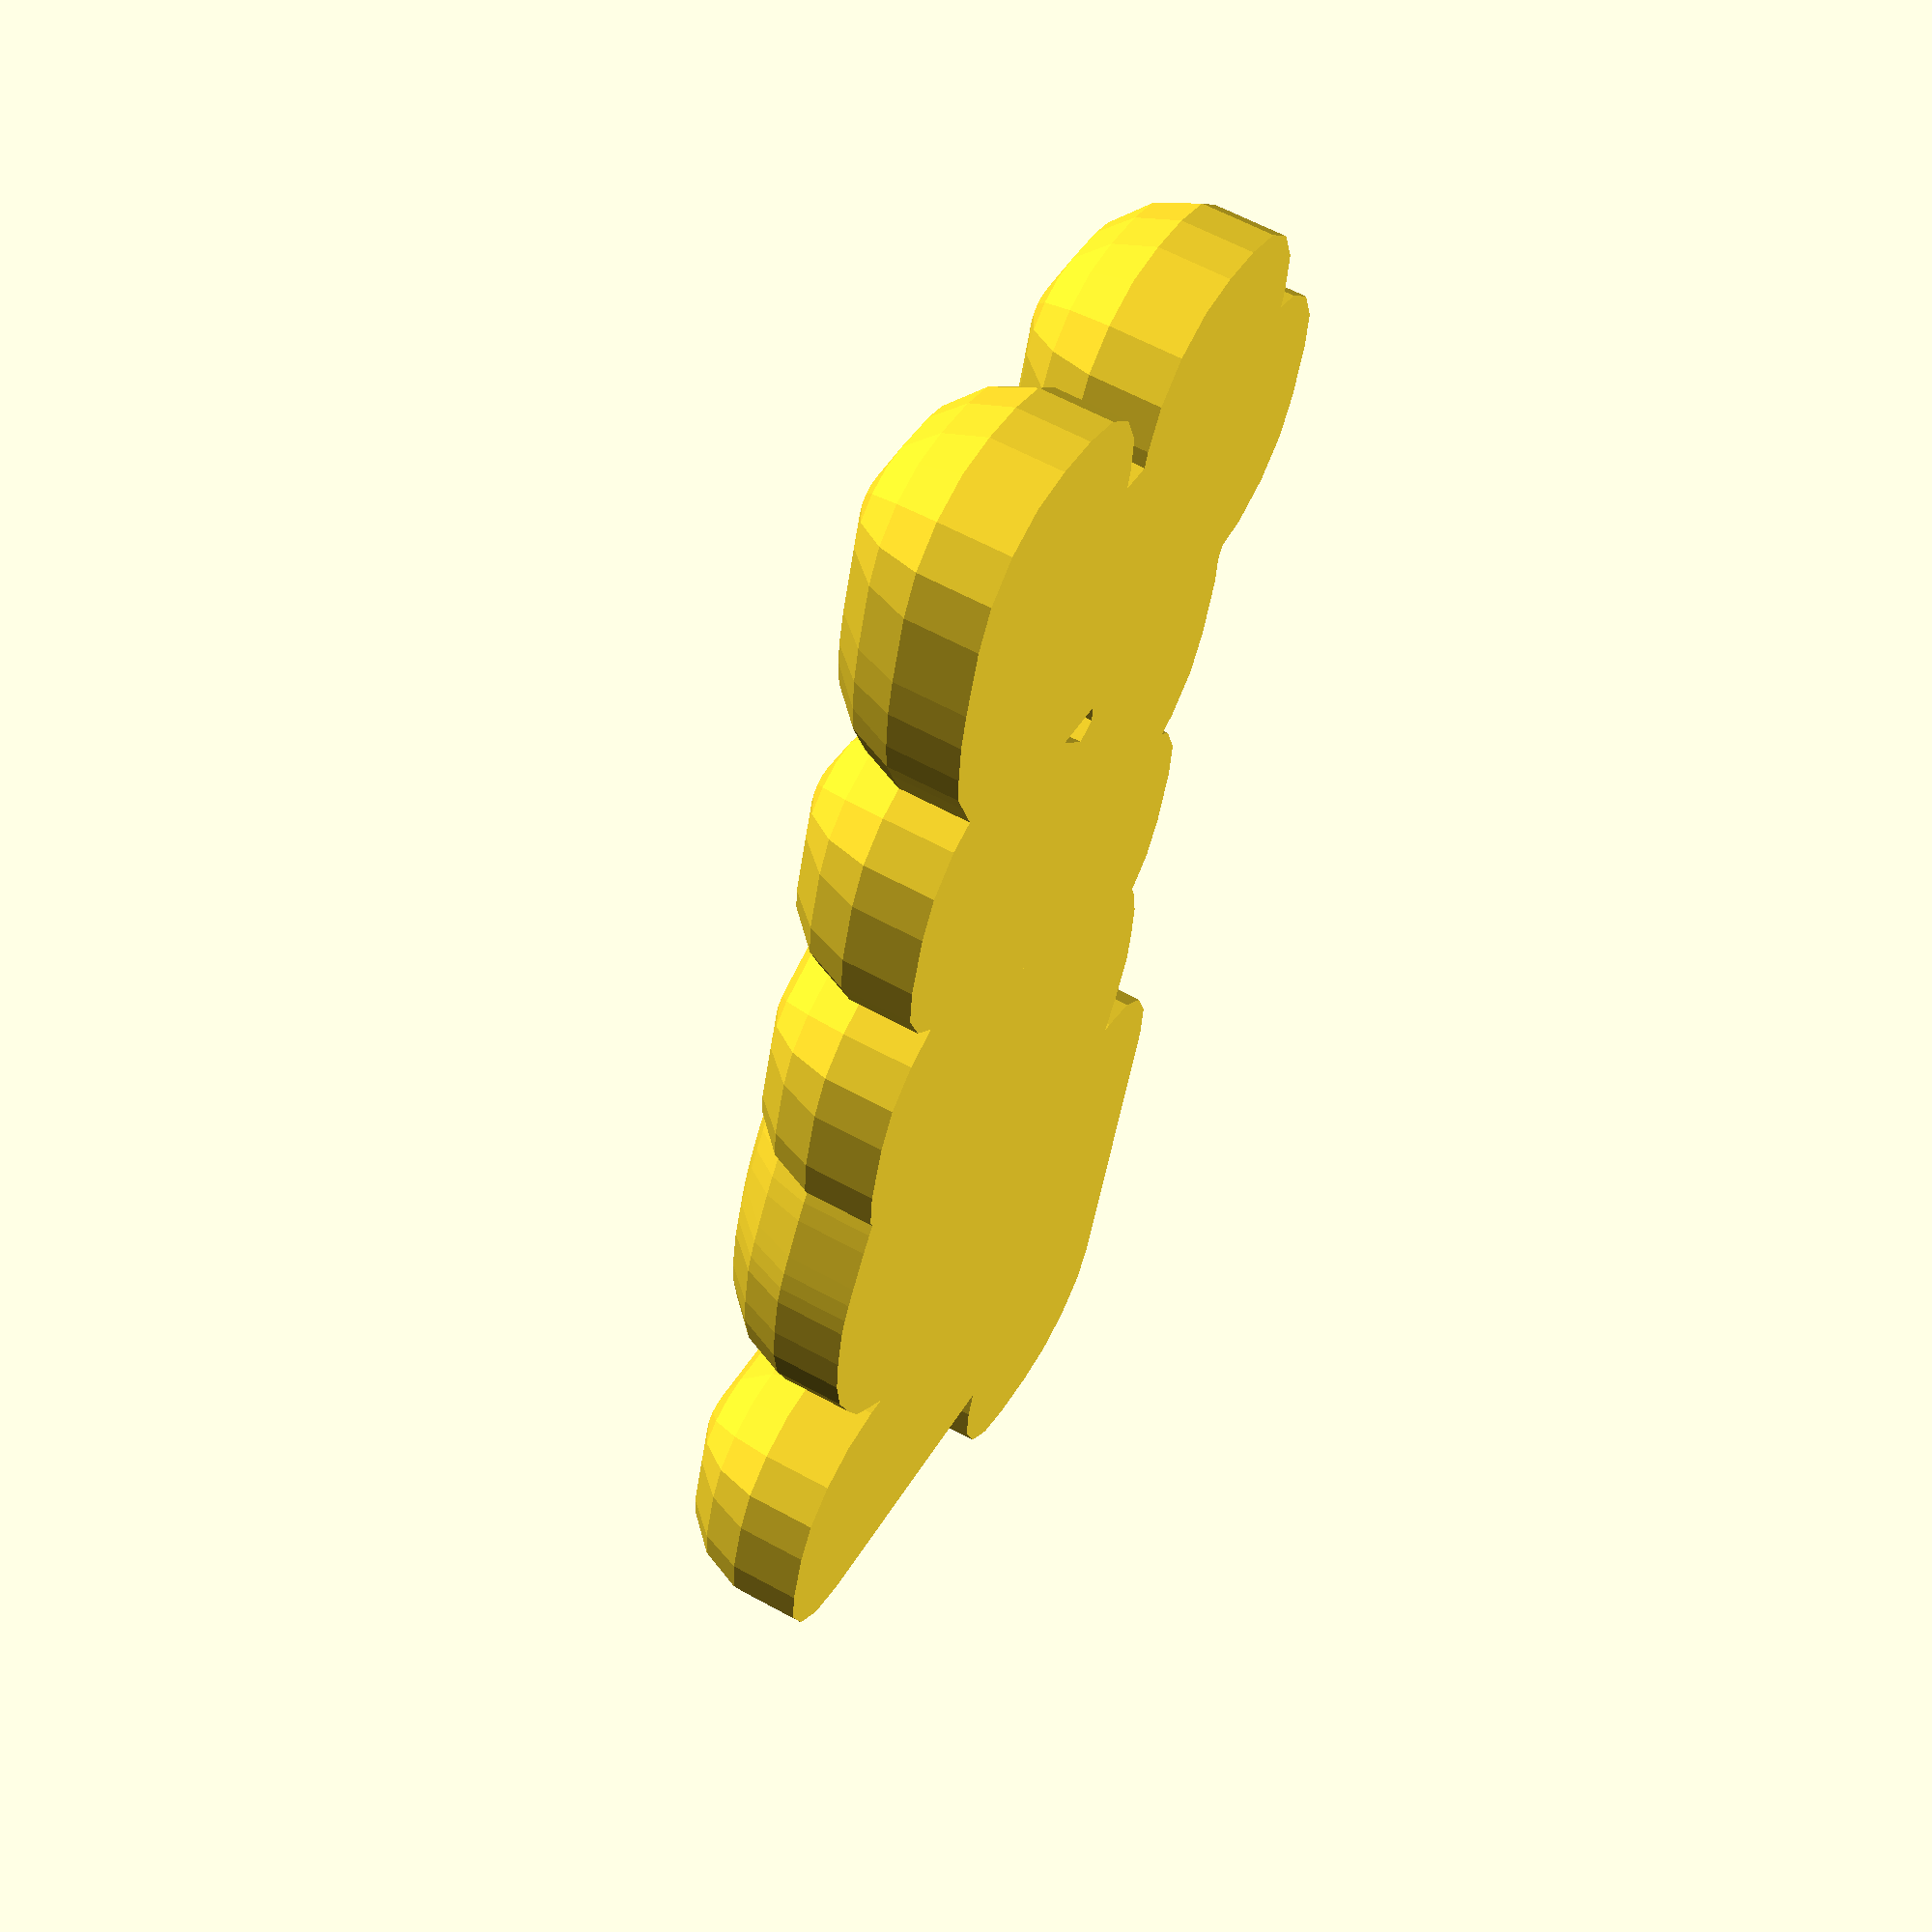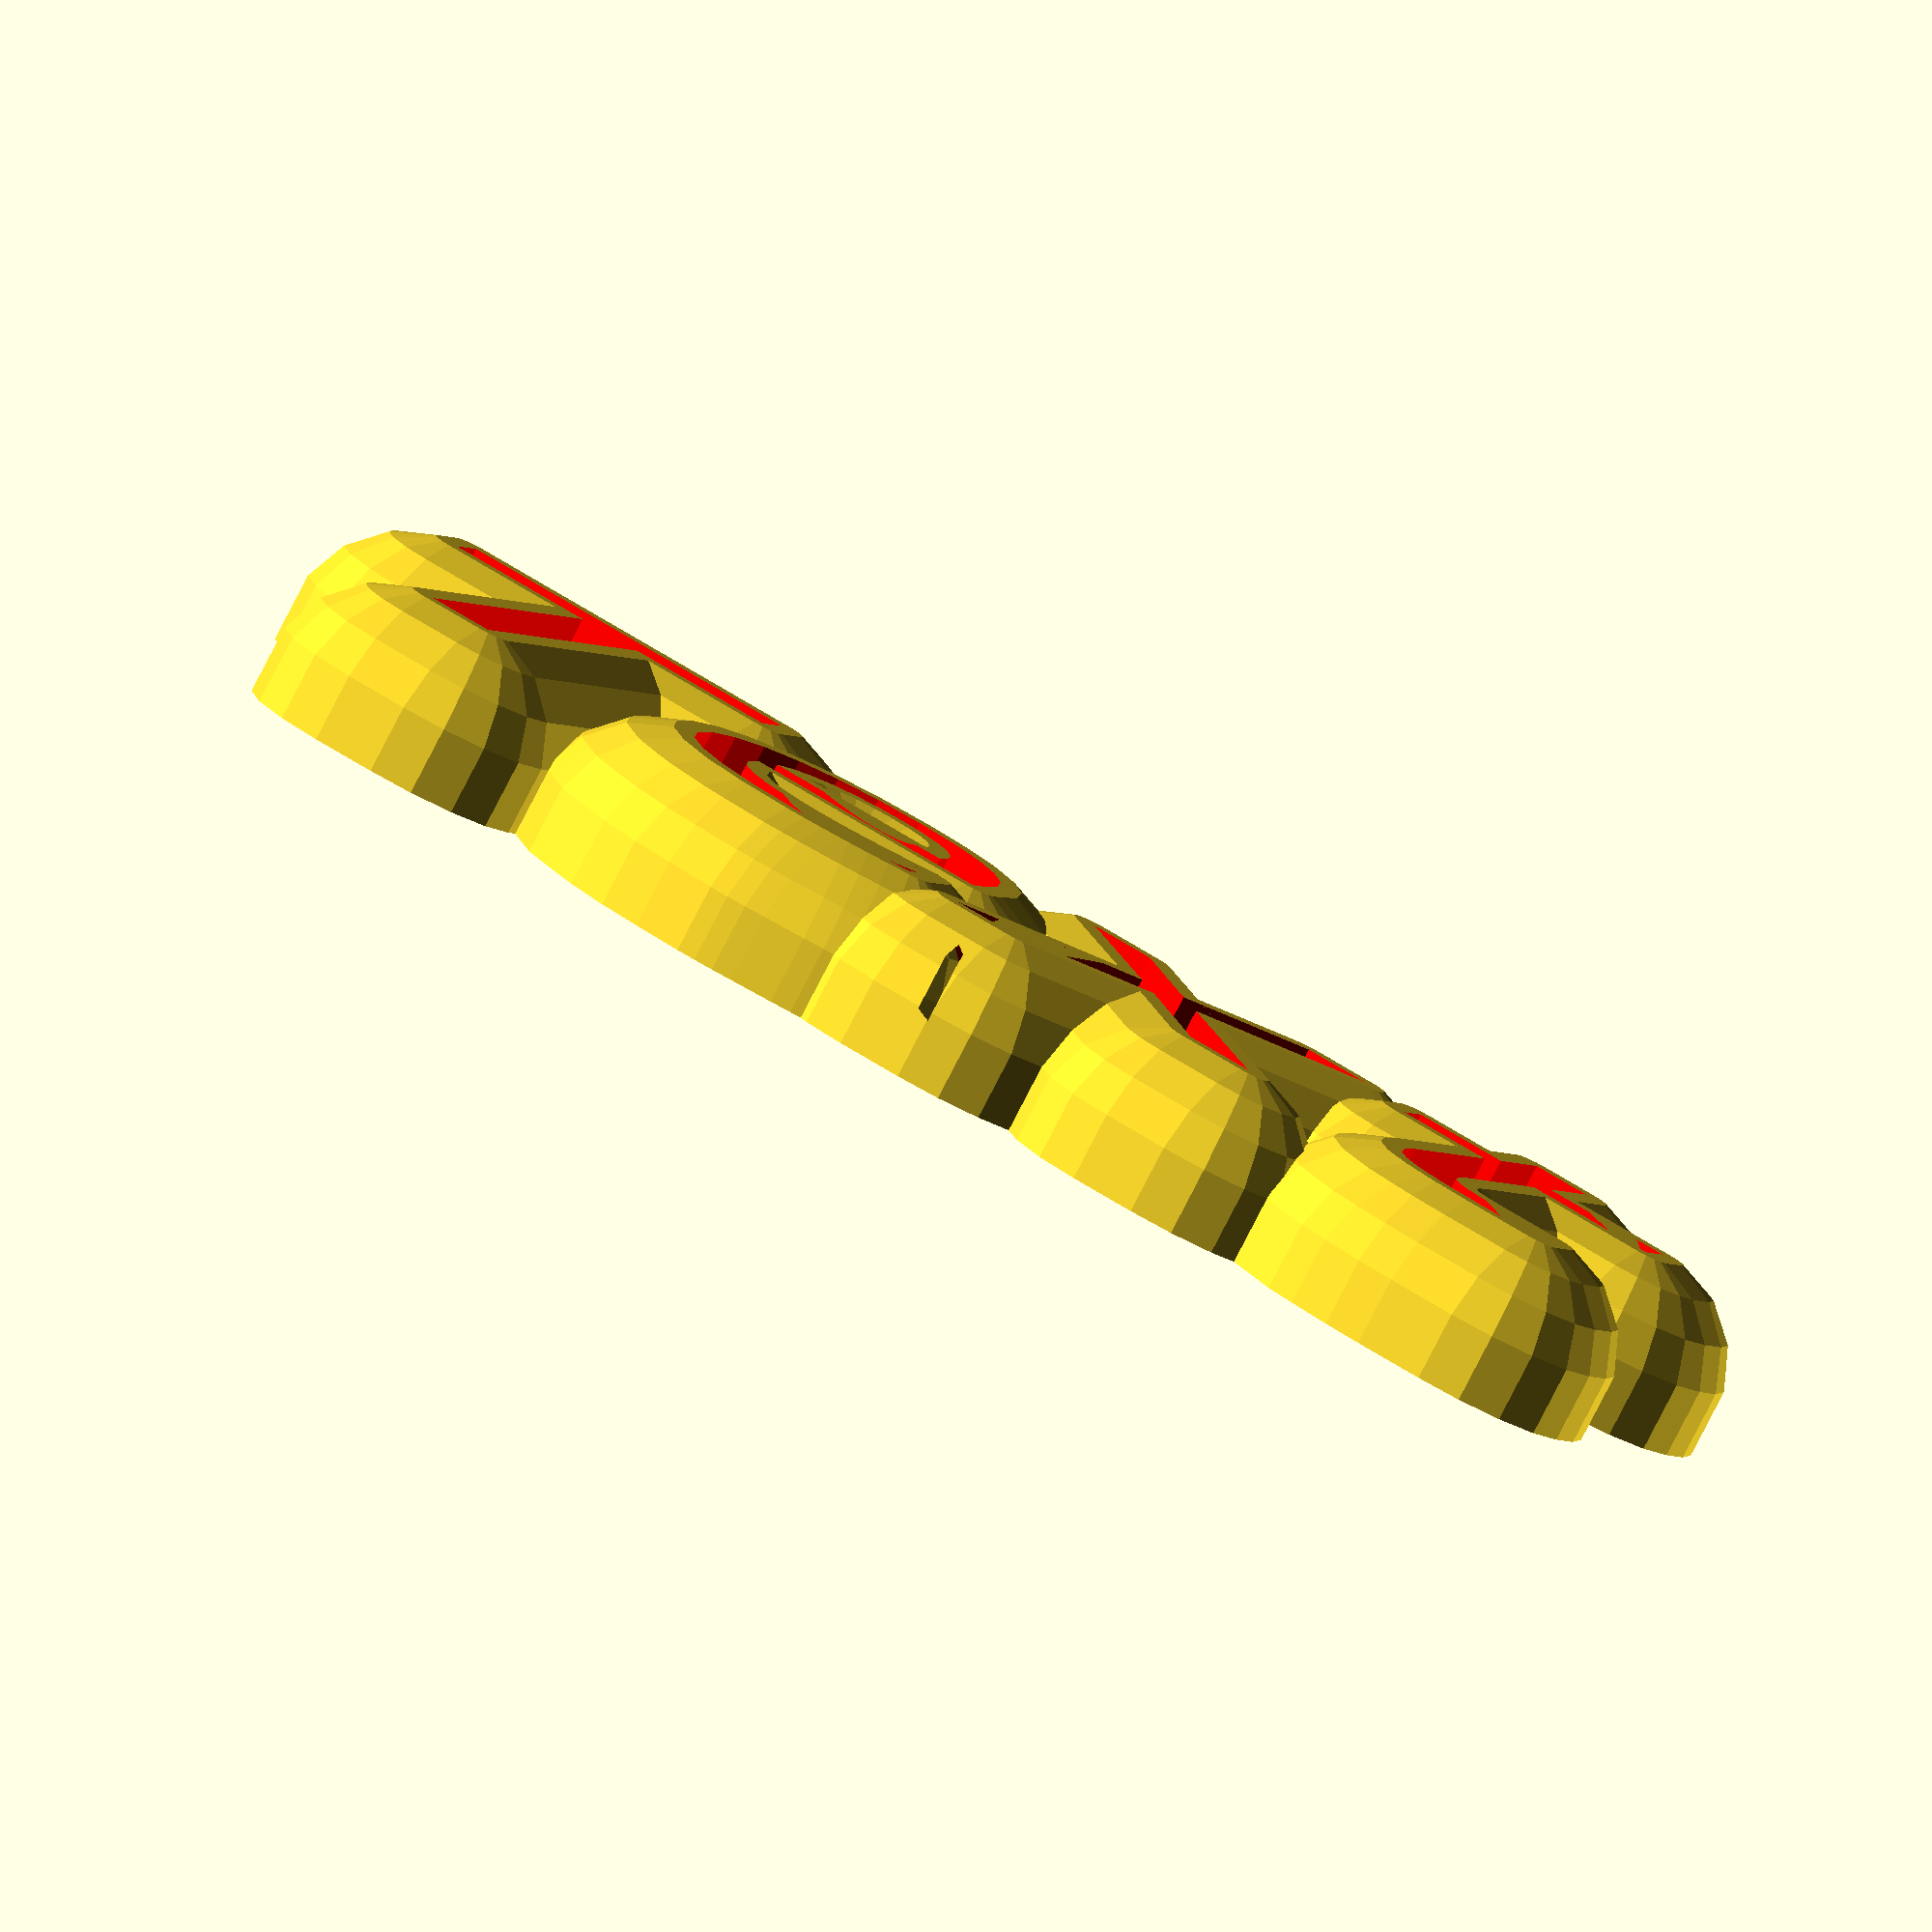
<openscad>
str="Text";
font = "Consolas";
width=40.6;

letter_size = 50;
letter_height = 5;

module letter(l) {
  translate([0,0,-letter_height / 2])
  {
    linear_extrude(height = letter_height, convexity = 10) {
   
        text(l, size = letter_size, font = font,, $fn = 16, spacing=1);
    }
  }
}


module textOnMagnet(str)
{
    letter(str);
}


module base(str)
{
    minkowski()
    {
        textOnMagnet(str);
        
        intersection()
        {
            sphere(d=letter_size/2,$fn=16);
            scale(500)
            translate([-.5,-.5,0])
            cube(1);
        }
    }
}


scale(.25)
difference()
{
  
    for(i=[0:1:len(str)-1])
    {
        translate([i*width,0,0])
        base(str[i]);
    }
    
    color("red")
    for(i=[0:1:len(str)-1])
    {
        translate([0,0,-letter_height/2+.2+1])
        translate([i*width,0,0])
        scale([1,1,100])
        translate([0,0,letter_height/2])
        textOnMagnet(str[i]);
    }
}

</openscad>
<views>
elev=118.7 azim=73.3 roll=60.8 proj=p view=solid
elev=82.0 azim=22.8 roll=332.6 proj=o view=wireframe
</views>
